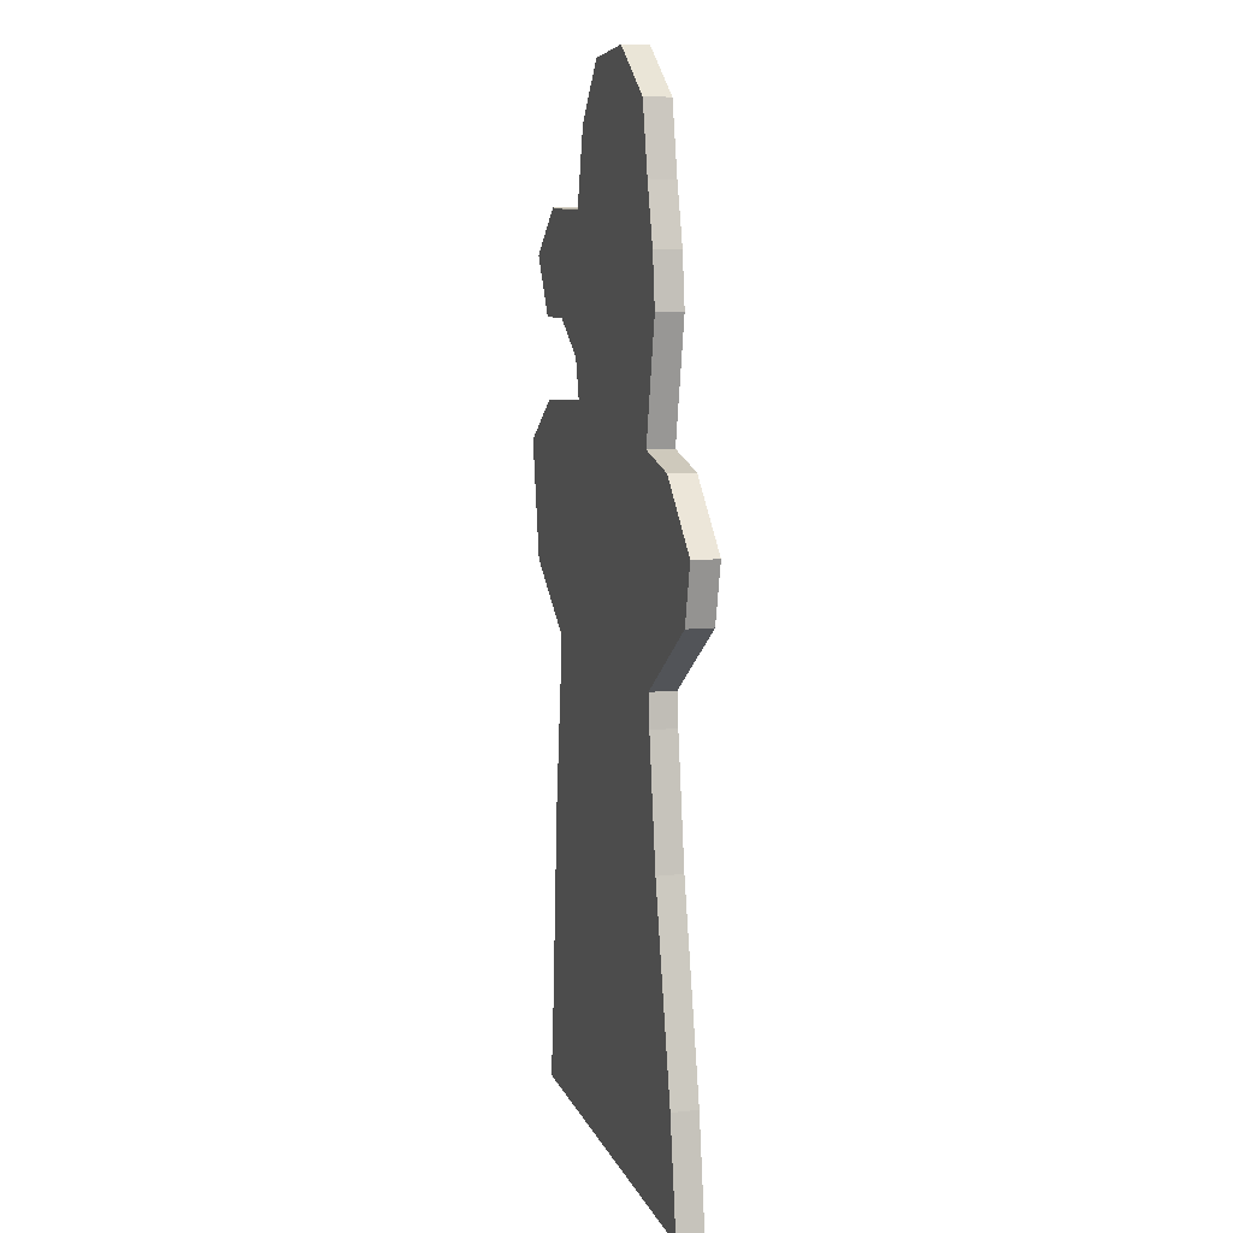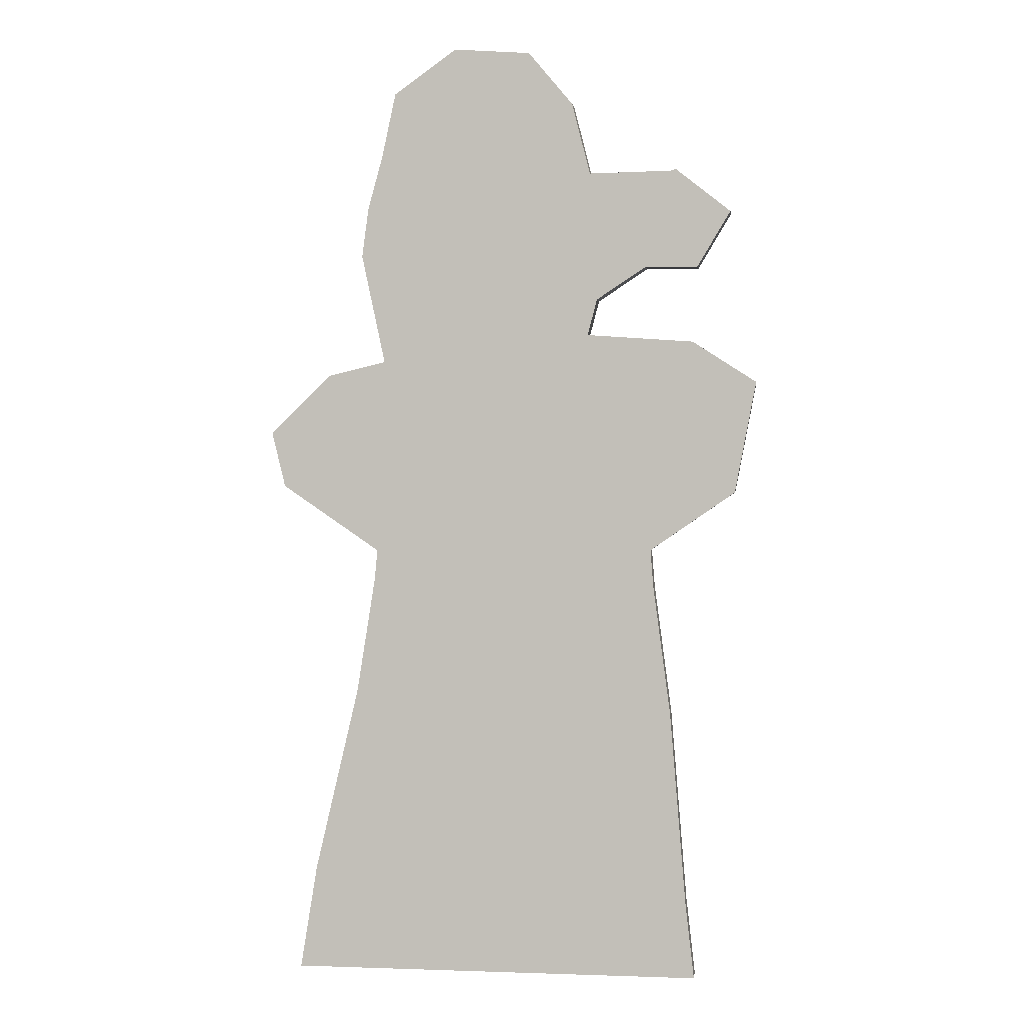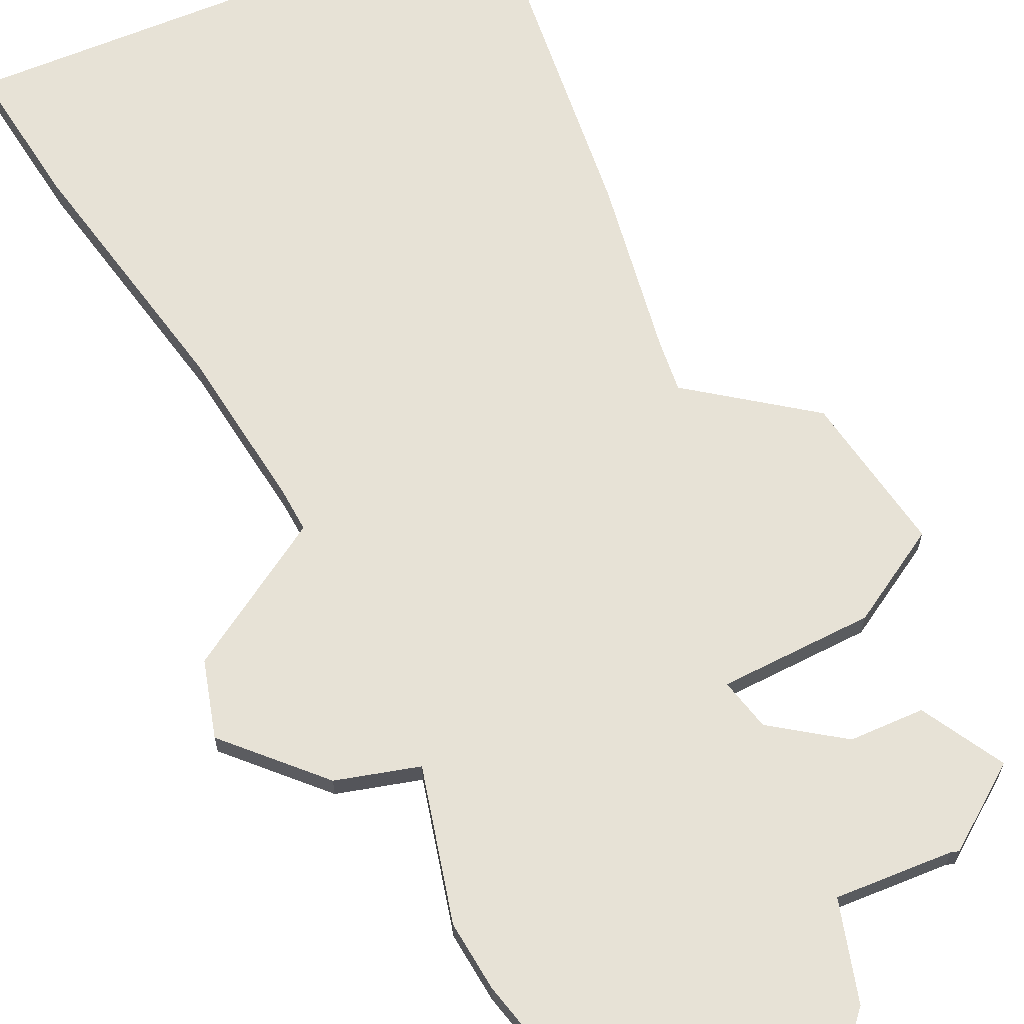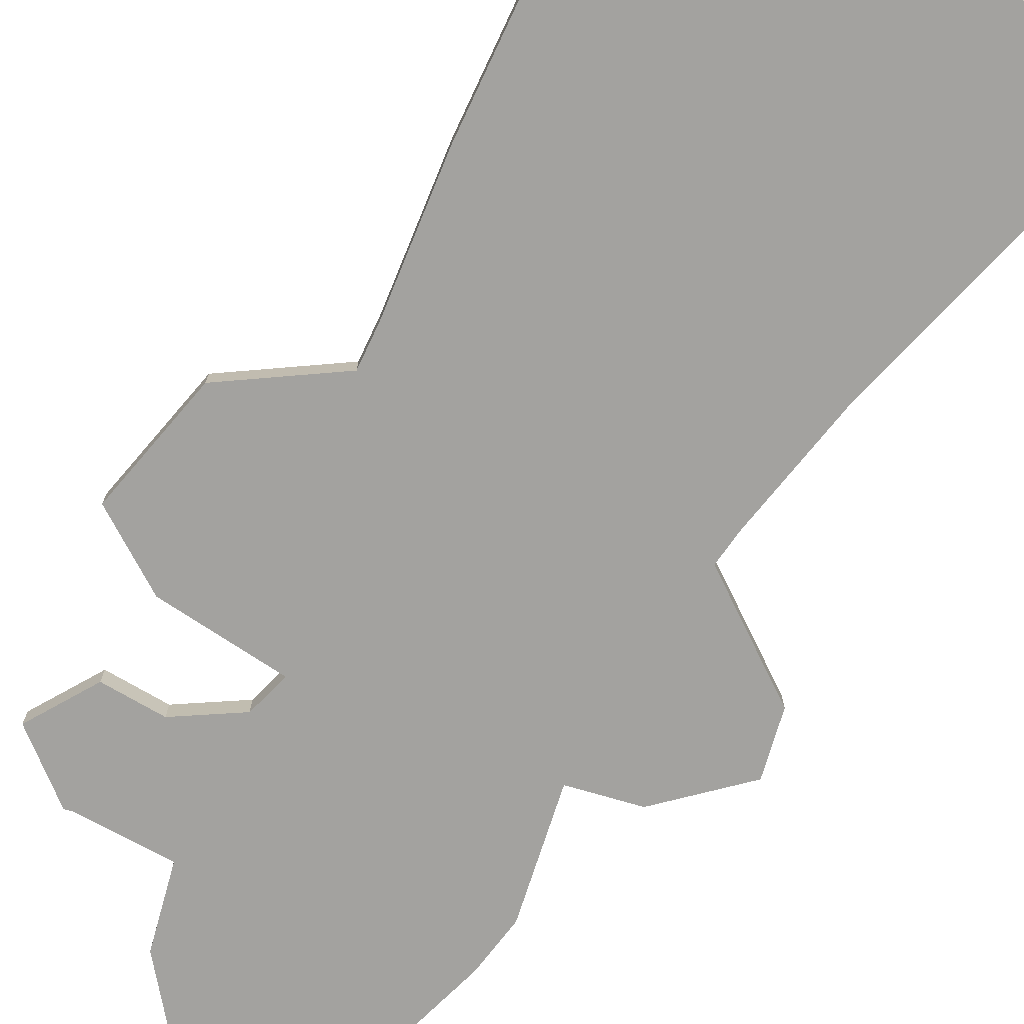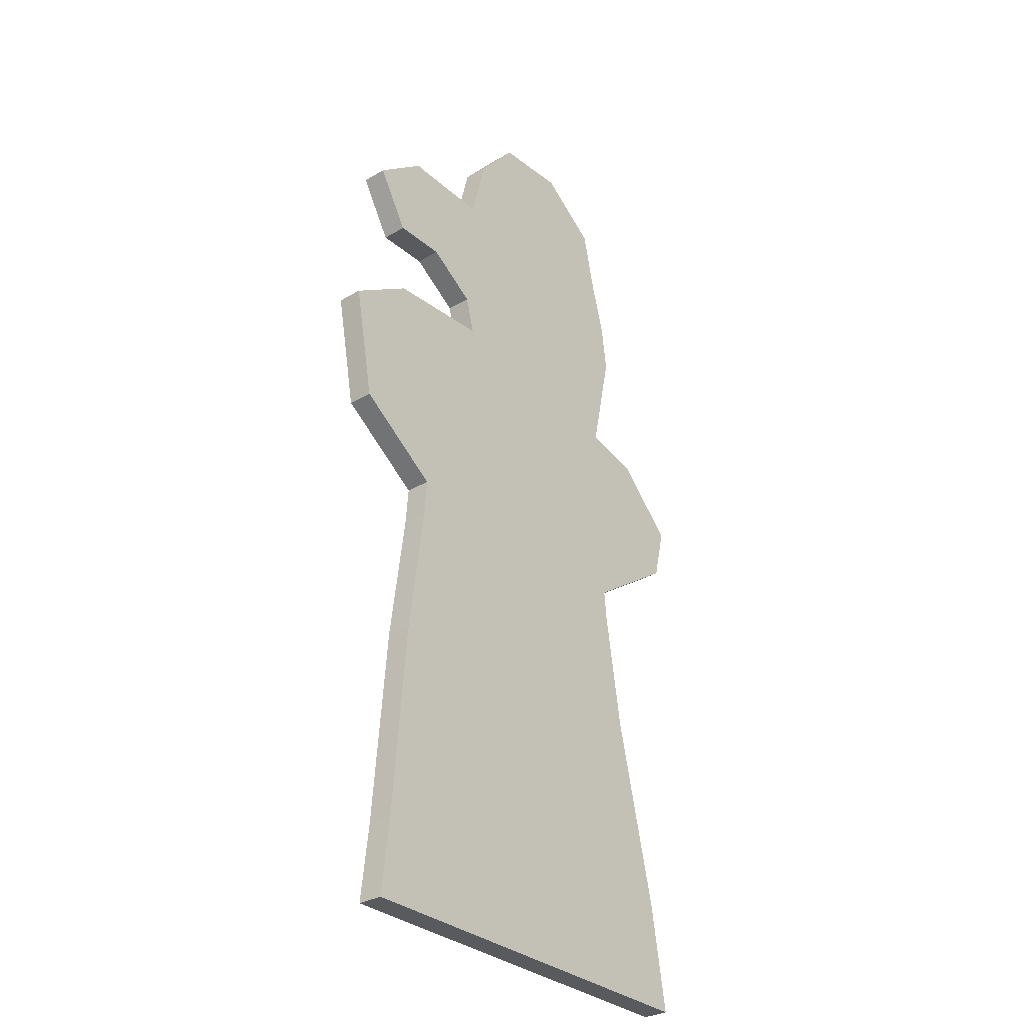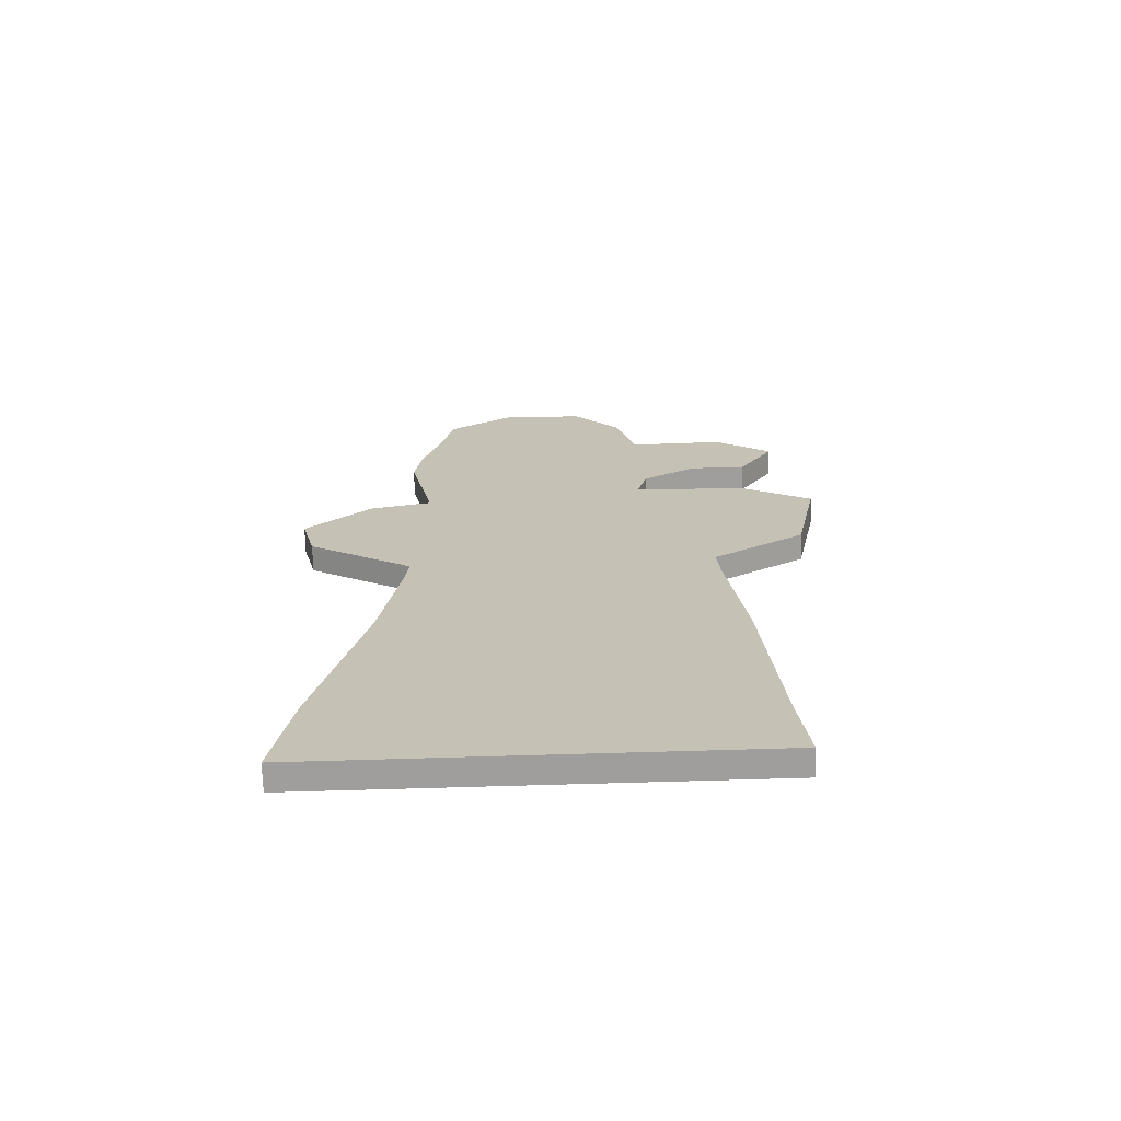
<metadata>
{"format":"obj","ext":"obj","renderer":"f3d","projection":"perspective","resolution":1024,"background":"white","views":[{"elev":9.0,"azim":74.4,"up":"+Y"},{"elev":1.1,"azim":-172.5,"up":"+Y"},{"elev":63.6,"azim":156.8,"up":"+Z"},{"elev":-72.6,"azim":-29.8,"up":"+Z"},{"elev":-31.5,"azim":-50.3,"up":"+Y"},{"elev":-71.0,"azim":-178.3,"up":"+Y"}]}
</metadata>
<code>
o monster-ballerina_Plane.003
v 1.231 2.855 0.0625
v -1.338 3.114 0.0625
v 1.162 2.574 0.0625
v -1.229 2.541 0.0625
v 0.6605 2.232 0.0625
v -0.7916 2.24 0.0625
v 0.6751 2.075 0.0625
v -0.8068 2.047 0.0625
v 0.7701 1.478 0.0625
v -0.8951 1.385 0.0625
v 0.992 0.5348 0.0625
v -0.9765 0.3926 0.0625
v 1.079 0 0.0625
v -1.021 0 0.0625
v -1.338 3.114 -0.0625
v 1.231 2.855 -0.0625
v -1.229 2.541 -0.0625
v 1.162 2.574 -0.0625
v -0.7916 2.24 -0.0625
v 0.6605 2.232 -0.0625
v -0.8068 2.047 -0.0625
v 0.6751 2.075 -0.0625
v -0.8951 1.385 -0.0625
v 0.7701 1.478 -0.0625
v -0.9765 0.3926 -0.0625
v 0.992 0.5348 -0.0625
v 1.079 0 -0.0625
v -1.021 0 -0.0625
v 0.9176 3.16 0.0625
v -1.009 3.326 0.0625
v -1.009 3.326 -0.0625
v 0.9176 3.16 -0.0625
v 0.6202 3.231 0.0625
v -0.4612 3.365 0.0625
v -0.4612 3.365 -0.0625
v 0.6202 3.231 -0.0625
v 0.7397 3.791 0.0625
v -0.5101 3.55 0.0625
v -0.5101 3.55 -0.0625
v 0.7397 3.791 -0.0625
v 0.7071 4.041 0.0625
v -0.7656 3.718 0.0625
v -0.7656 3.718 -0.0625
v 0.7071 4.041 -0.0625
v 0.631 4.318 0.0625
v -0.4721 4.207 0.0625
v -0.4721 4.207 -0.0625
v 0.631 4.318 -0.0625
v 0.5604 4.644 0.0625
v -0.3797 4.571 0.0625
v -0.3797 4.571 -0.0625
v 0.5604 4.644 -0.0625
v 0.2397 4.872 0.0625
v -0.1514 4.843 0.0625
v -0.1514 4.843 -0.0625
v 0.2397 4.872 -0.0625
v -1.033 3.714 0.0625
v -1.033 3.714 -0.0625
v -0.8917 4.214 0.0625
v -0.8917 4.214 -0.0625
v -1.203 4 0.0625
v -1.203 4 -0.0625
v -0.9205 4.223 0.0625
v -0.9205 4.223 -0.0625
f 4 3 1 2
f 6 5 3 4
f 8 7 5 6
f 10 9 7 8
f 12 11 9 10
f 14 13 11 12
f 17 15 16 18
f 19 17 18 20
f 21 19 20 22
f 23 21 22 24
f 25 23 24 26
f 28 25 26 27
f 9 24 22 7
f 10 23 25 12
f 11 26 24 9
f 2 15 17 4
f 3 18 16 1
f 13 27 26 11
f 4 17 19 6
f 14 28 27 13
f 5 20 18 3
f 12 25 28 14
f 6 19 21 8
f 7 22 20 5
f 8 21 23 10
f 16 15 31 32
f 1 16 32 29
f 2 1 29 30
f 15 2 30 31
f 31 30 34 35
f 30 29 33 34
f 29 32 36 33
f 32 31 35 36
f 33 36 40 37
f 36 35 39 40
f 35 34 38 39
f 34 33 37 38
f 39 38 42 43
f 38 37 41 42
f 37 40 44 41
f 40 39 43 44
f 43 42 57 58
f 42 41 45 46
f 41 44 48 45
f 44 43 47 48
f 45 48 52 49
f 48 47 51 52
f 47 46 50 51
f 46 45 49 50
f 51 50 54 55
f 50 49 53 54
f 49 52 56 53
f 52 51 55 56
f 60 58 62 64
f 47 43 58 60
f 42 46 59 57
f 46 47 60 59
f 62 61 63 64
f 59 60 64 63
f 57 59 63 61
f 58 57 61 62
f 56 55 54 53

</code>
